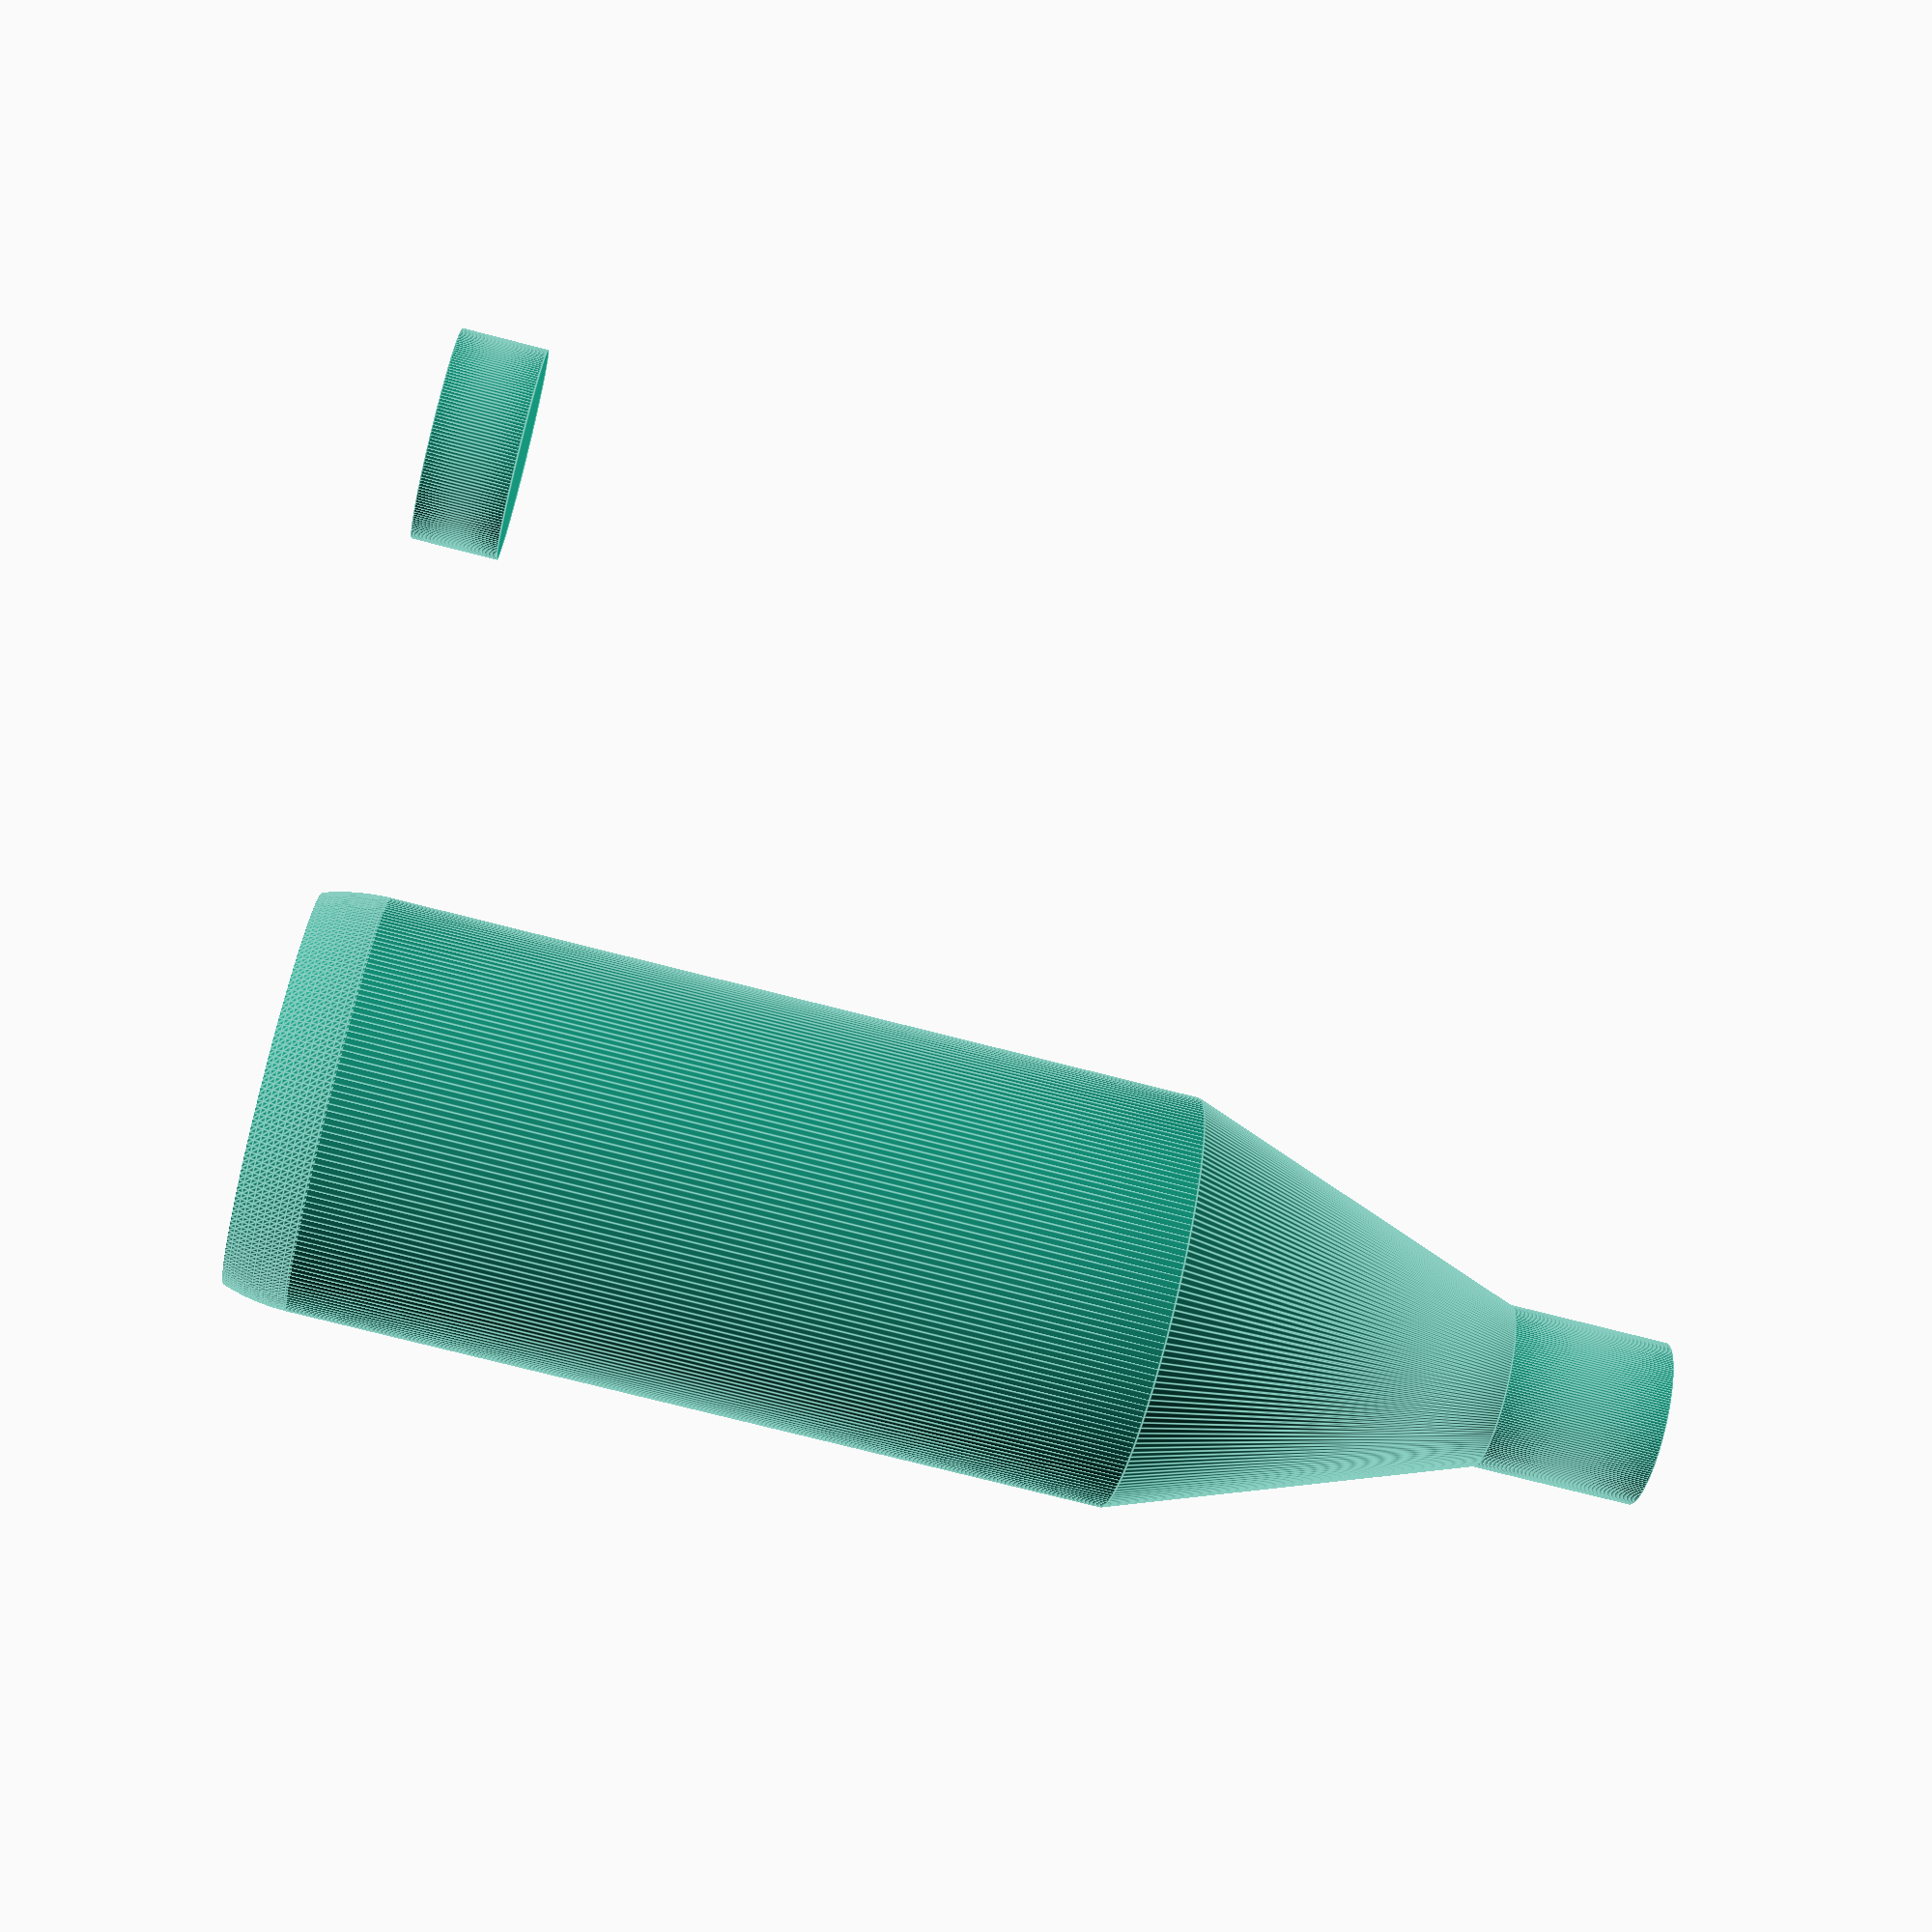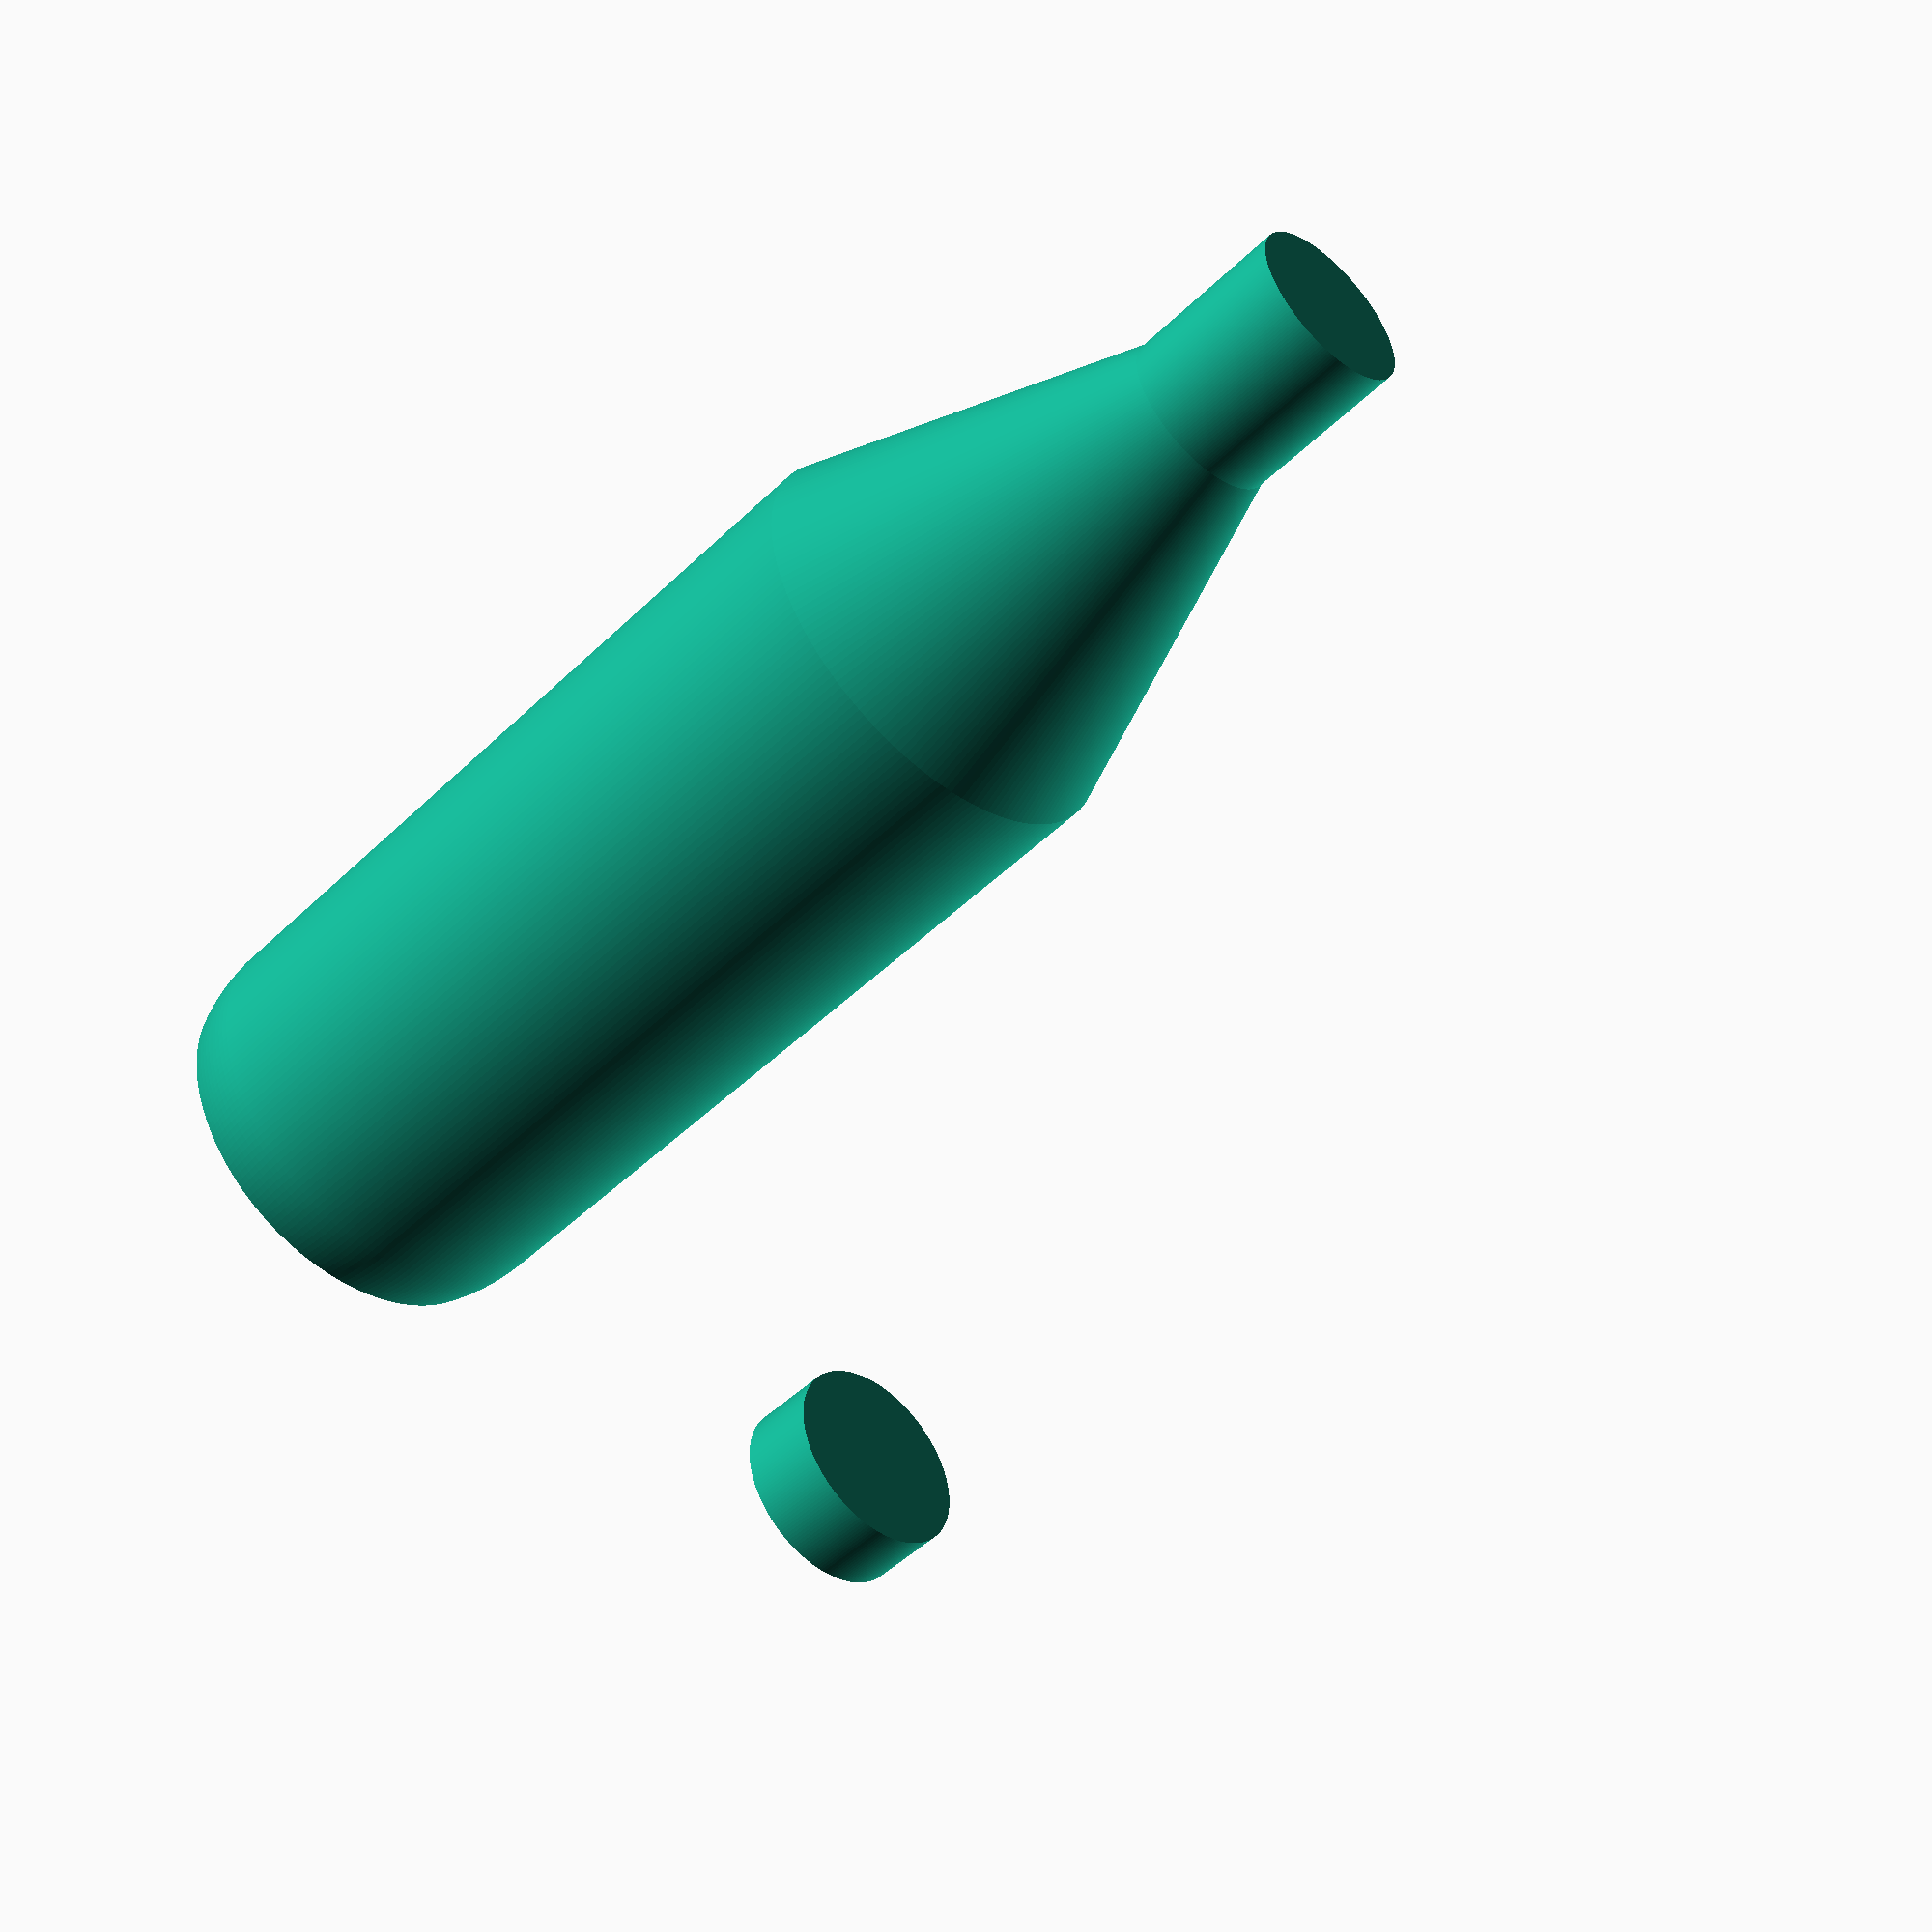
<openscad>
$fn=200;
module Bouchon (){
difference(){
    cylinder(h=13, d=32, center=false);
    cylinder(h=13, d=30, center=true);}}
    
module corps (){
union(){
    cylinder(h=134, d=63, center=false);
    translate([0,0,134])
    cylinder(h=53.4, d1=63, d2=25, center=false);
    translate([0,0,187.4]) 
    cylinder(h=24.6,d=25, center=false);}}

module arrondi(){
difference(){
    cylinder(h=10, r=35);
    translate([0,0,135])
    translate([0,0,-124.9])
    sphere(d=63);}}


*minkowski(){
    cube([120,100,1.63],true);
    cylinder(r=3);
}

module Bouteille(){
difference(){
    corps();
    translate([0,0,-0.01])
    arrondi();}}


Bouteille();
translate([100,0,0])
Bouchon();
</openscad>
<views>
elev=73.9 azim=196.6 roll=255.5 proj=p view=edges
elev=228.7 azim=187.2 roll=223.1 proj=p view=solid
</views>
